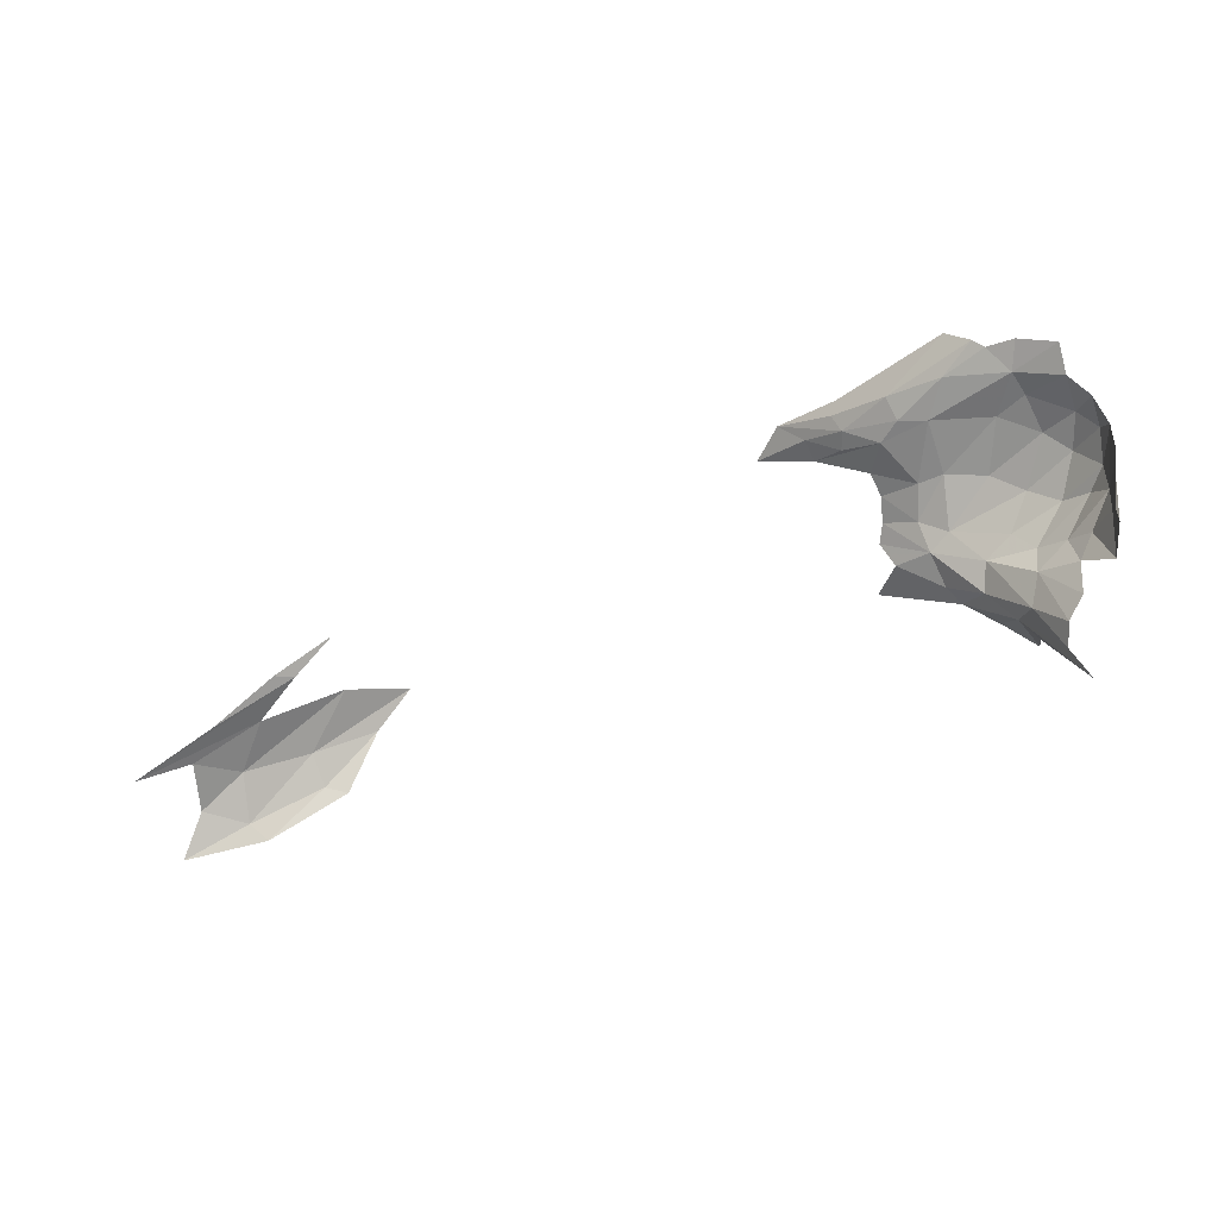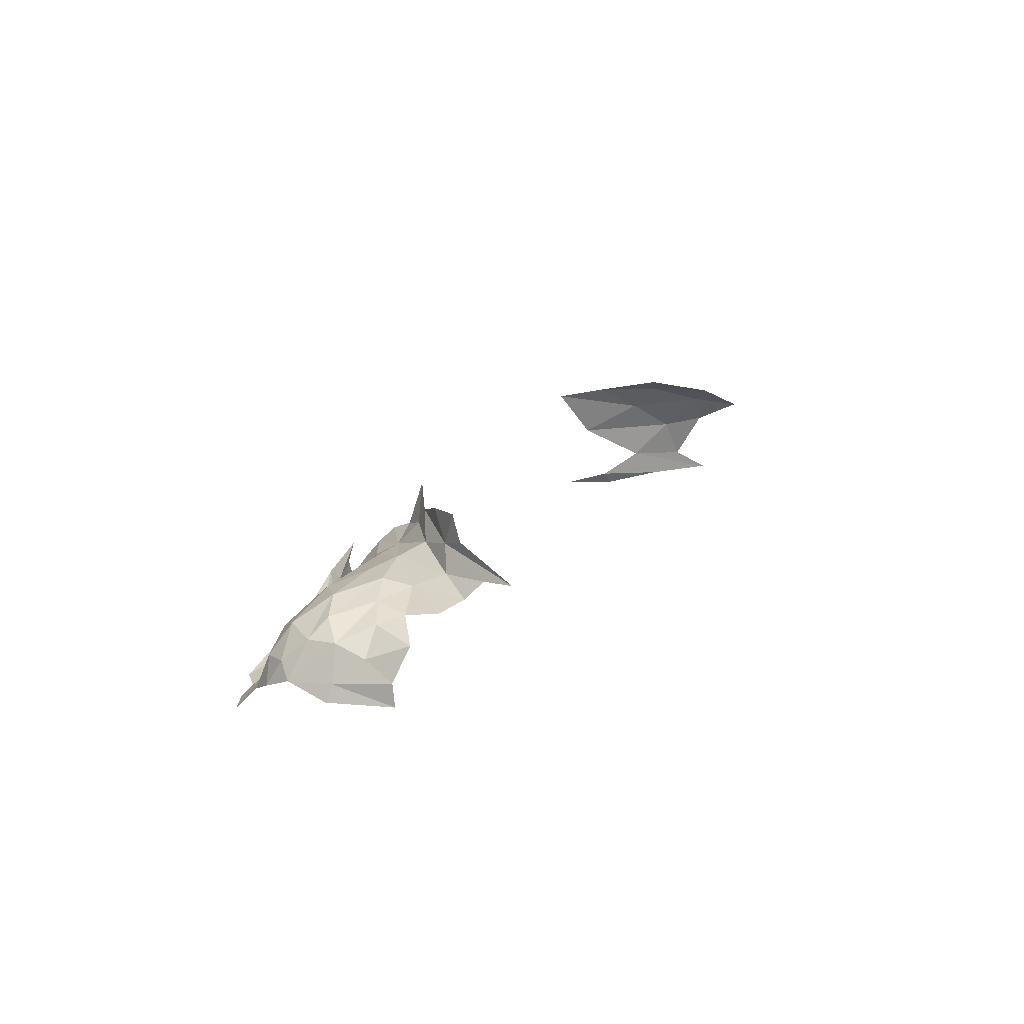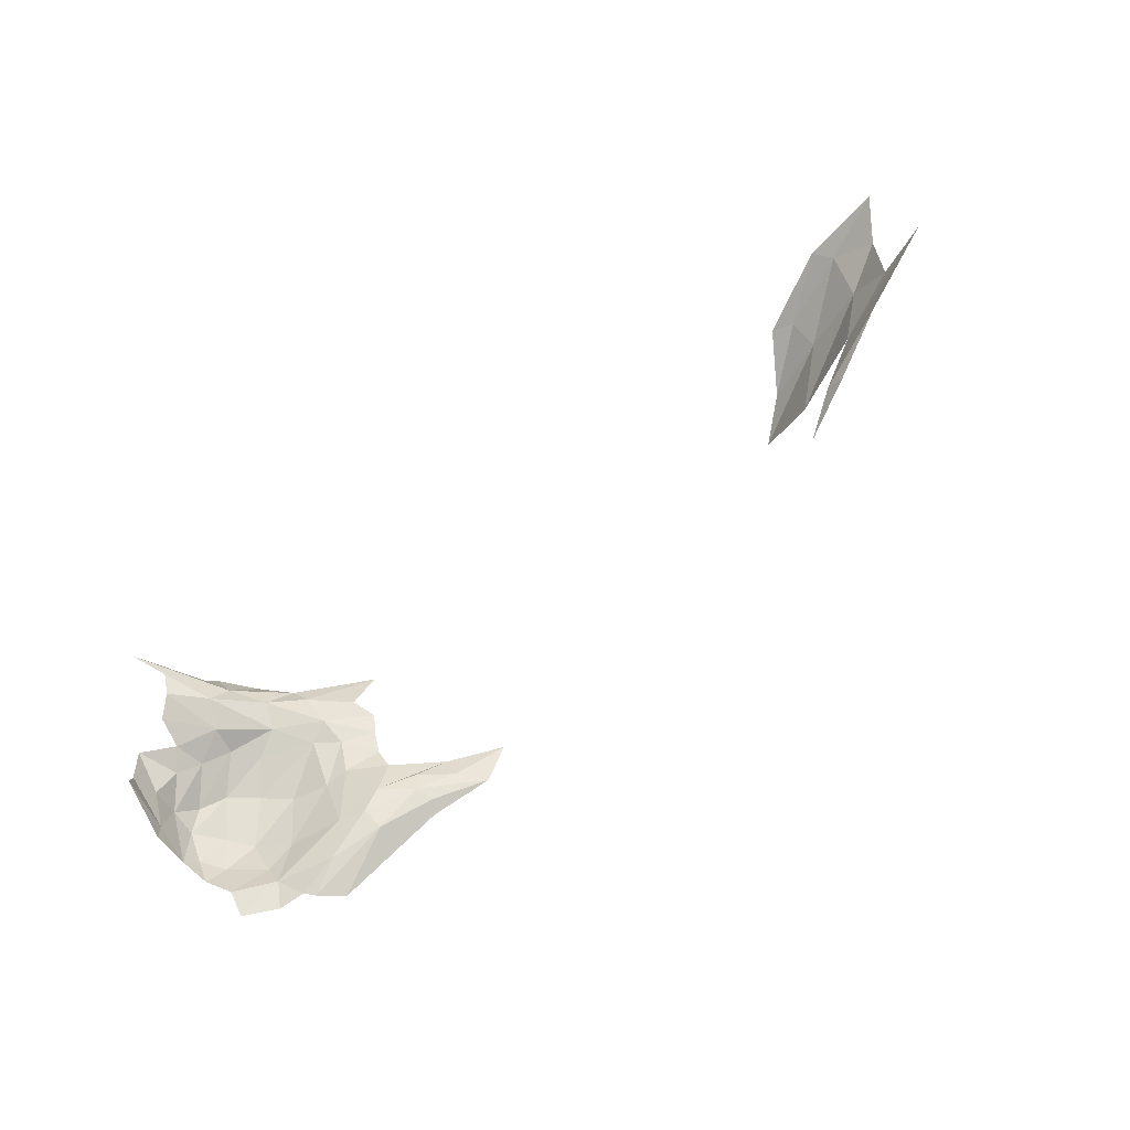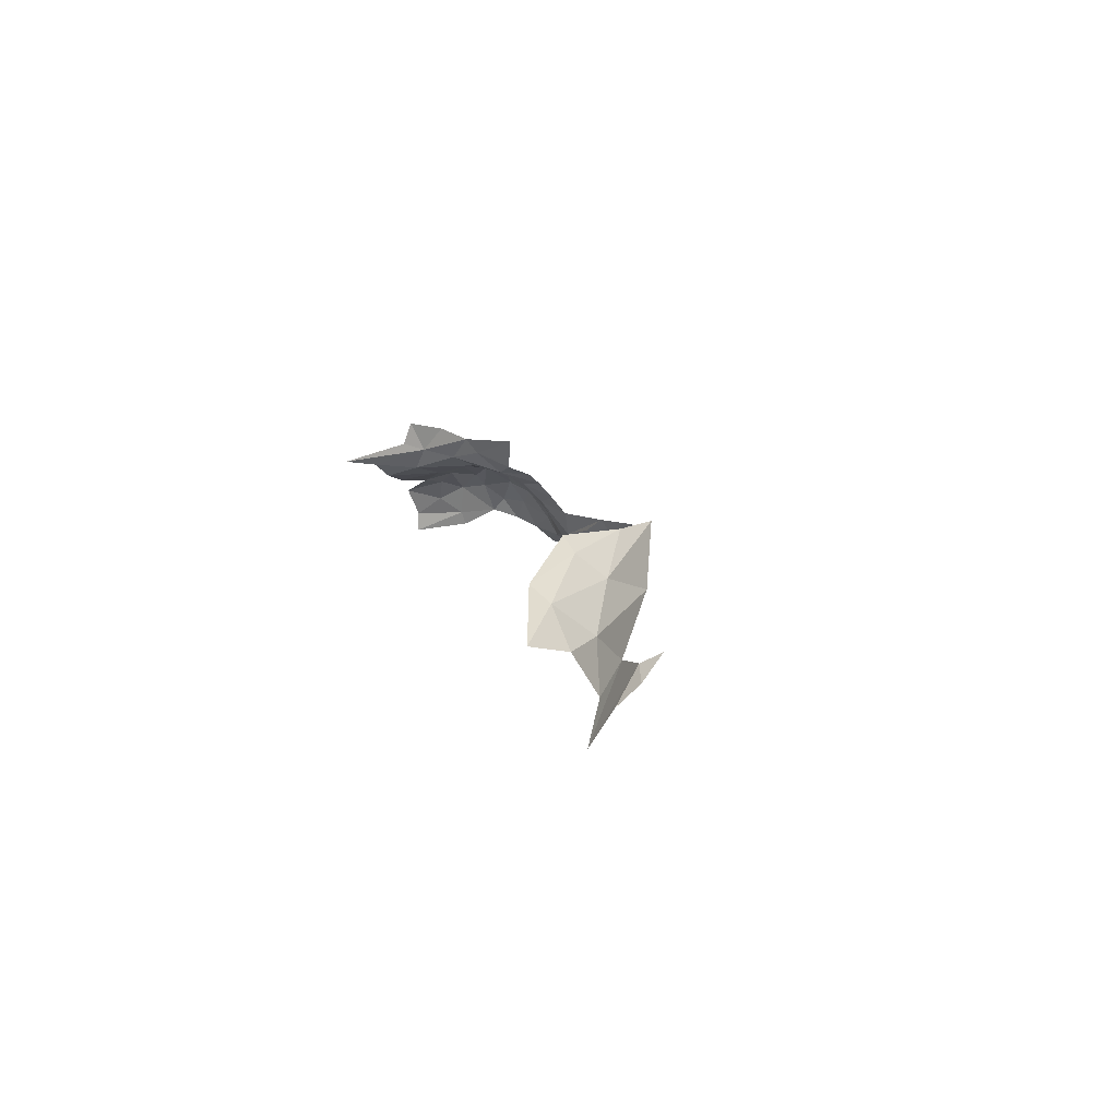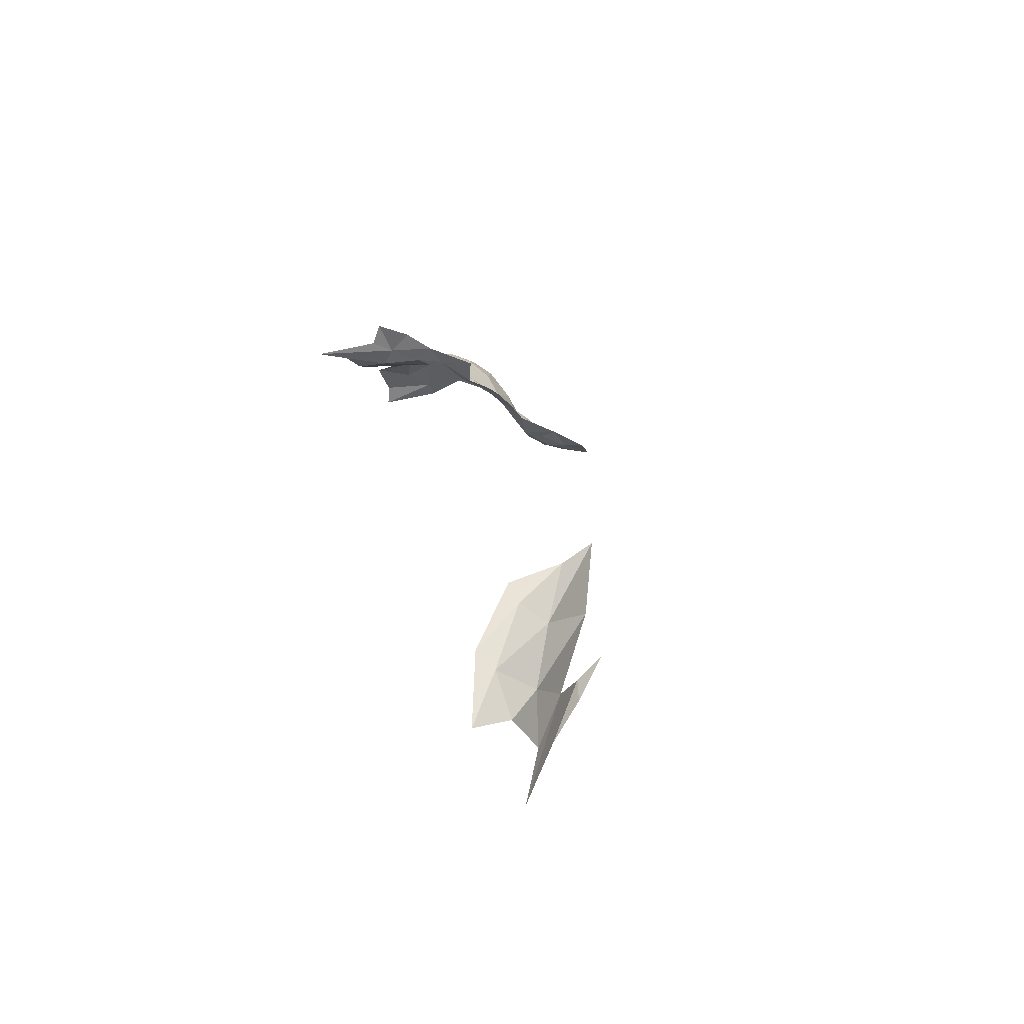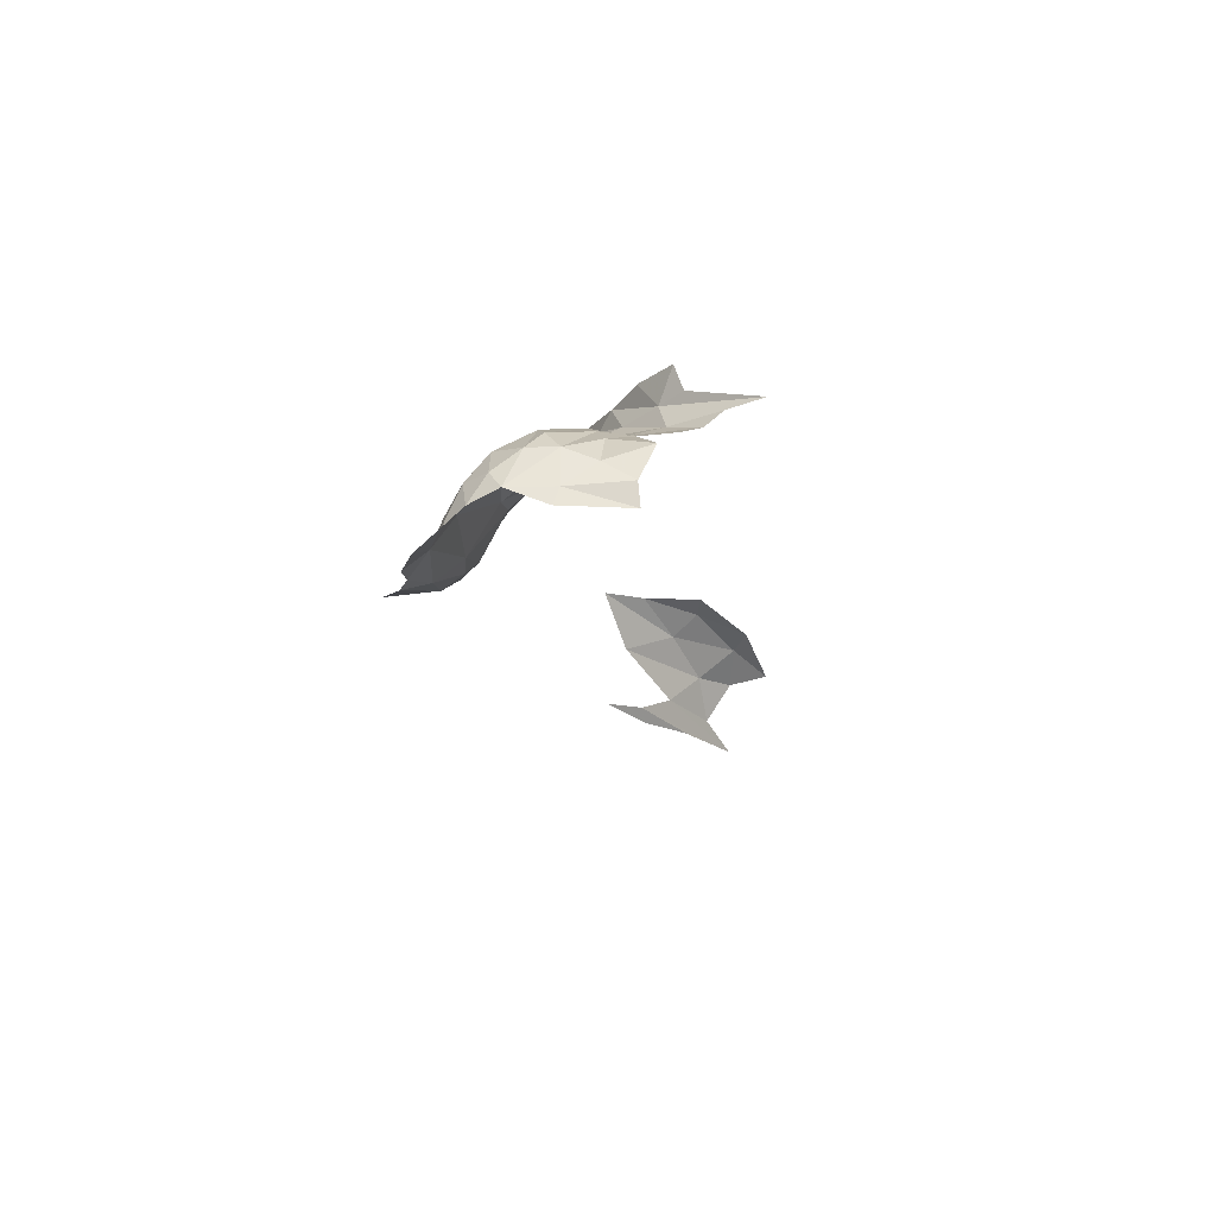
<metadata>
{"format":"obj","ext":"obj","renderer":"f3d","projection":"perspective","resolution":1024,"background":"white","views":[{"elev":-33.3,"azim":-163.5,"up":"+Y"},{"elev":8.1,"azim":-70.6,"up":"+Z"},{"elev":-79.7,"azim":31.5,"up":"+Z"},{"elev":18.5,"azim":74.7,"up":"+Z"},{"elev":33.0,"azim":75.9,"up":"+Z"},{"elev":-21.4,"azim":-86.0,"up":"+Z"}]}
</metadata>
<code>
v -3.835 1.529 1.835
v -3.74 1.535 1.878
v -3.705 1.596 1.857
v -3.723 1.633 1.819
v -3.761 1.741 1.627
v -3.572 1.798 1.728
v -3.654 1.772 1.669
v -3.665 1.798 1.624
v -4.291 1.582 1.659
v -4.224 1.658 1.683
v -4.298 1.653 1.601
v -4.322 1.623 1.556
v -3.86 1.458 1.899
v -3.956 1.4 1.864
v -3.89 1.429 1.94
v -4.297 1.504 1.655
v -4.318 1.503 1.556
v -4.296 1.423 1.621
v -4.241 1.418 1.698
v -4.03 1.316 1.876
v -4.076 1.257 1.889
v -4.069 1.28 1.958
v -4.097 1.615 1.758
v -3.89 1.566 1.81
v -4.011 1.663 1.735
v -4.159 1.711 1.66
v -3.833 1.668 1.725
v -3.889 1.753 1.586
v -3.901 1.676 1.714
v -3.815 1.603 1.797
v -4.287 1.307 1.661
v -4.309 1.346 1.569
v -3.732 1.678 1.766
v -4.291 1.699 1.531
v -4.18 1.439 1.745
v -4.204 1.355 1.719
v -4.192 1.077 1.808
v -4.143 1.169 1.804
v -3.66 1.885 1.604
v -3.793 1.821 1.547
v -3.642 1.845 1.614
v -3.489 1.895 1.68
v -3.943 1.817 1.505
v -3.813 1.765 1.579
v -4.247 1.713 1.601
v -3.979 1.365 1.958
v -4.133 1.855 1.456
v -4.235 1.816 1.451
v -4.112 1.798 1.512
v -4.102 1.46 1.79
v -3.971 1.471 1.826
v -4.043 1.522 1.8
v -4.18 1.563 1.754
v -4.028 1.875 1.455
v -4.251 1.544 1.711
v -4.134 1.77 1.573
v -4.239 1.755 1.507
v -4.327 1.519 1.511
v -4.304 1.341 1.508
v -4.071 1.297 1.804
v -4.198 1.266 1.728
v -4.097 1.379 1.773
v -3.673 1.524 1.981
v -3.561 1.831 1.677
v -4.054 1.751 1.617
v -4.155 1.215 1.758
v -3.717 1.717 1.714
v -2.054 1.362 2.076
v -1.888 1.287 1.997
v -2.176 1.5 1.994
v -3.96 1.924 1.468
v -1.876 1.175 2.091
v -1.978 1.376 1.895
v -1.793 1.267 1.885
v -1.66 1.2 1.822
v -1.703 1.074 2.062
v -1.767 1.191 2.013
v -2.053 1.45 1.797
v -2.21 1.559 1.809
v -2.1 1.458 1.831
v -1.88 1.331 1.817
v -2.131 1.273 2.168
v -2.07 1.286 2.141
v -2.218 1.443 2.143
v -1.921 1.135 2.127
v -3.416 1.852 1.757
v -4.057 1.855 1.467
v -2.317 1.555 2.124
f 1 2 3
f 1 3 4
f 5 6 7
f 5 7 8
f 9 10 11
f 9 11 12
f 13 14 15
f 16 17 18
f 16 18 19
f 20 21 22
f 23 24 25
f 23 25 26
f 27 28 29
f 27 29 30
f 1 4 30
f 1 30 24
f 31 19 18
f 31 18 32
f 33 30 4
f 34 12 11
f 35 16 19
f 35 19 36
f 37 20 38
f 39 40 41
f 39 41 42
f 43 28 44
f 43 44 40
f 10 23 26
f 10 26 45
f 46 20 22
f 30 33 27
f 47 48 49
f 50 51 52
f 50 52 53
f 21 20 37
f 44 8 40
f 43 40 54
f 55 50 53
f 55 53 9
f 56 57 45
f 56 45 26
f 17 12 58
f 17 58 59
f 1 24 51
f 1 51 14
f 51 60 14
f 1 14 13
f 61 62 36
f 15 63 13
f 15 14 20
f 64 42 8
f 64 8 7
f 45 11 10
f 56 26 65
f 12 16 9
f 34 11 45
f 66 38 60
f 66 60 62
f 5 27 67
f 5 67 6
f 20 46 15
f 35 55 16
f 59 32 17
f 50 35 62
f 50 62 51
f 30 29 24
f 24 52 51
f 68 69 70
f 71 54 40
f 49 56 65
f 68 72 69
f 49 65 28
f 73 74 75
f 35 50 55
f 72 76 77
f 16 55 9
f 61 66 62
f 43 49 28
f 77 69 72
f 77 74 69
f 44 28 5
f 7 6 64
f 45 57 34
f 10 9 53
f 57 56 49
f 1 13 2
f 18 17 32
f 44 5 8
f 40 8 41
f 35 36 62
f 74 73 69
f 53 52 23
f 25 24 29
f 78 79 80
f 80 81 78
f 80 75 81
f 82 83 84
f 82 85 83
f 25 29 65
f 28 27 5
f 64 6 86
f 29 28 65
f 25 65 26
f 71 40 39
f 49 43 87
f 49 87 47
f 19 31 36
f 83 72 68
f 72 85 76
f 72 83 85
f 62 60 51
f 63 2 13
f 73 70 69
f 17 16 12
f 27 33 67
f 80 73 75
f 87 43 54
f 14 60 20
f 48 57 49
f 88 68 70
f 24 23 52
f 20 60 38
f 84 68 88
f 84 83 68
f 86 42 64
f 41 8 42
f 23 10 53

</code>
